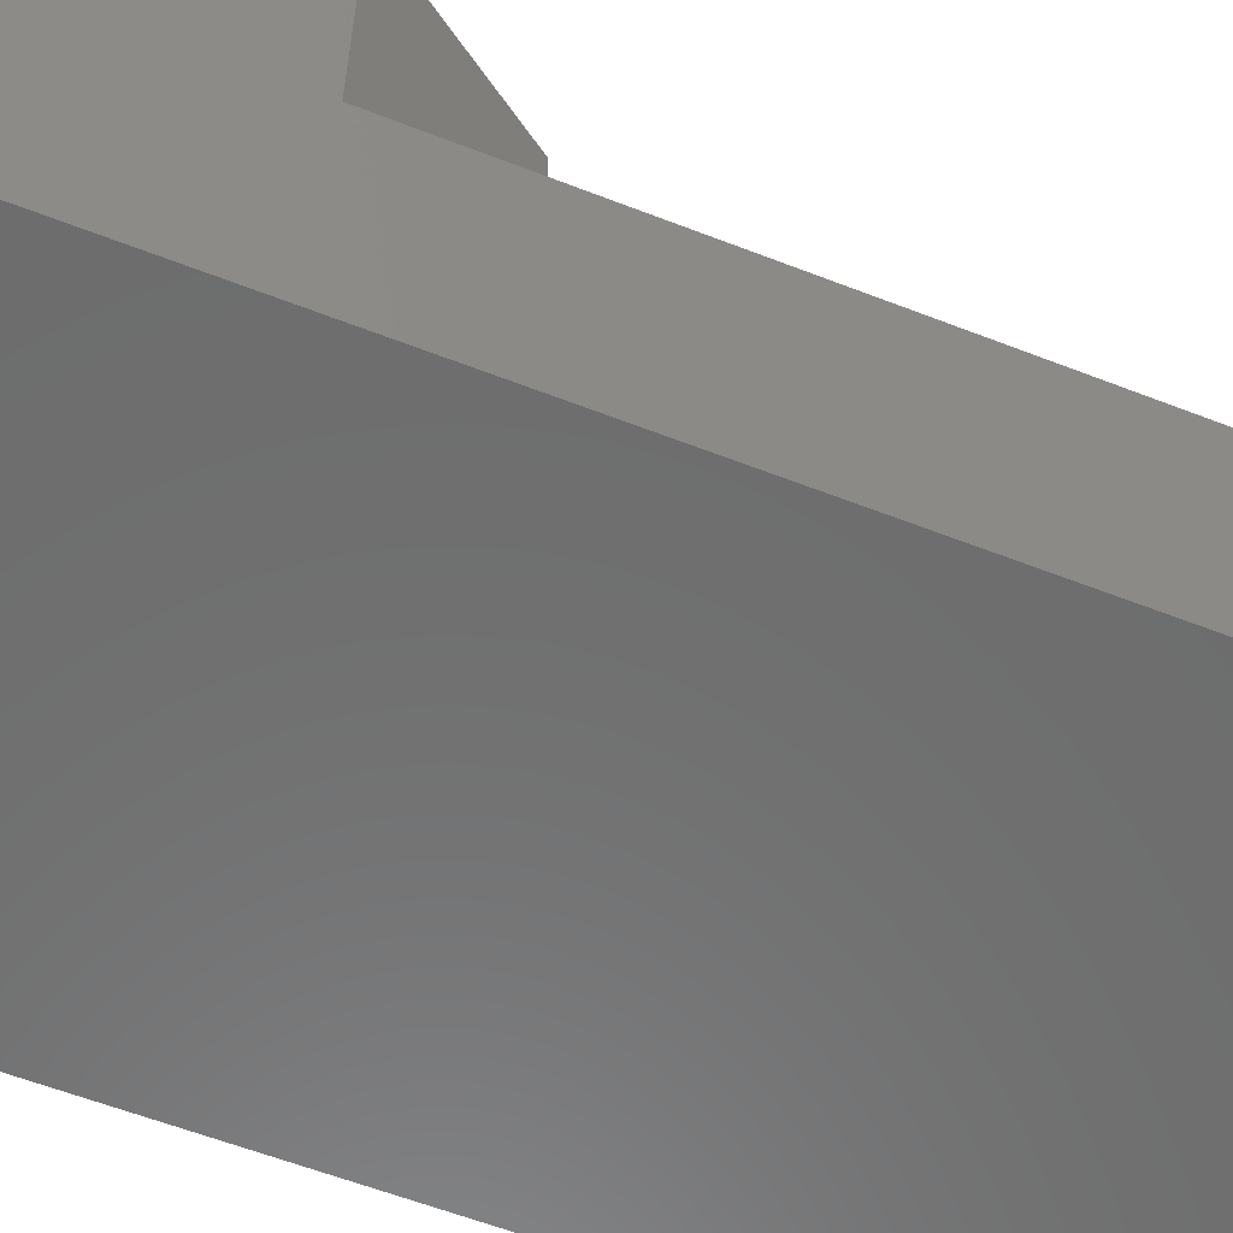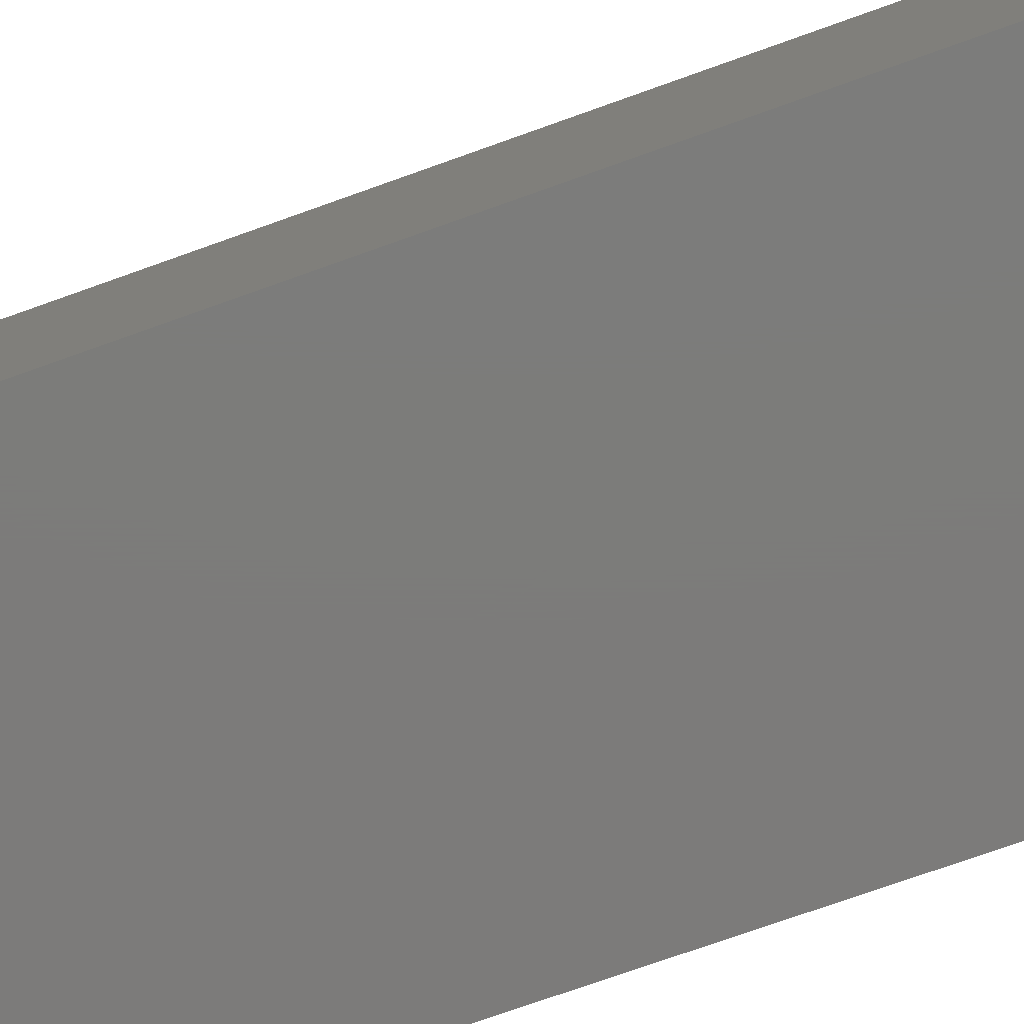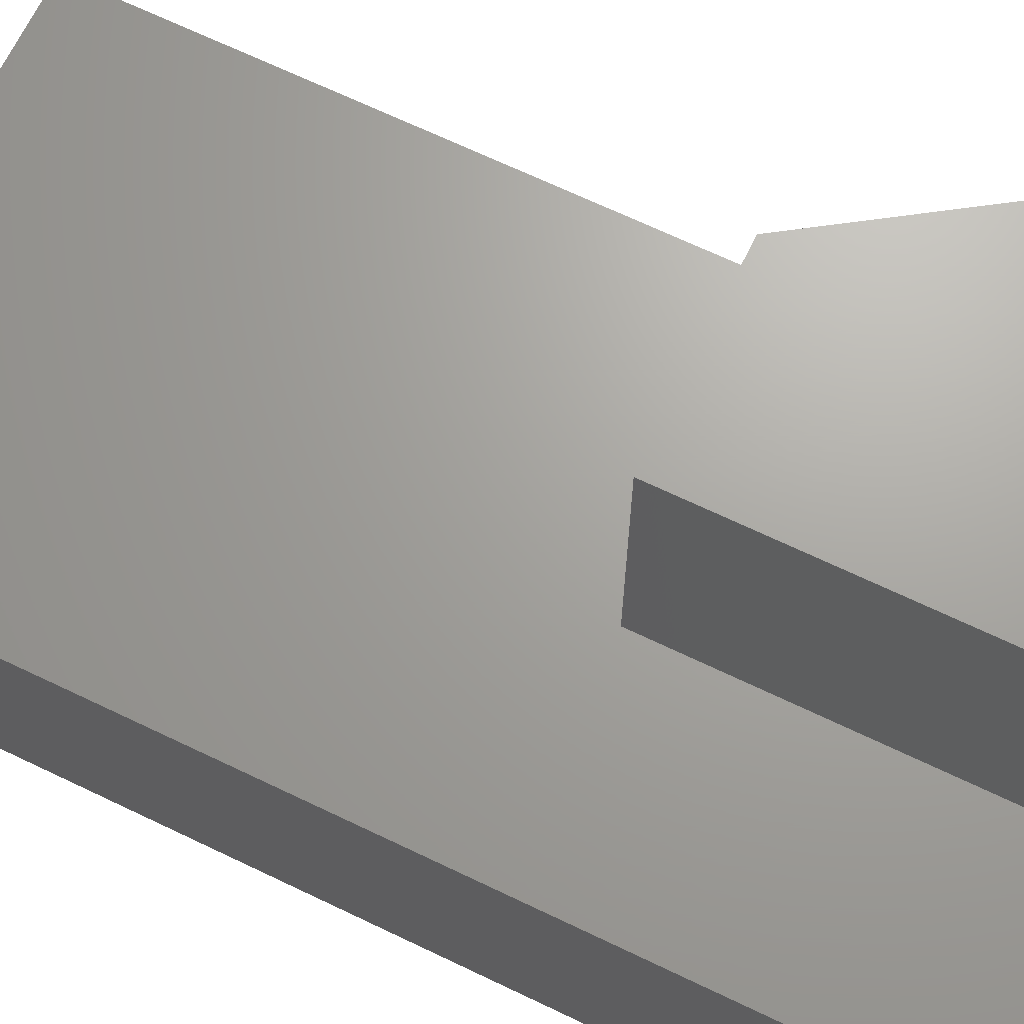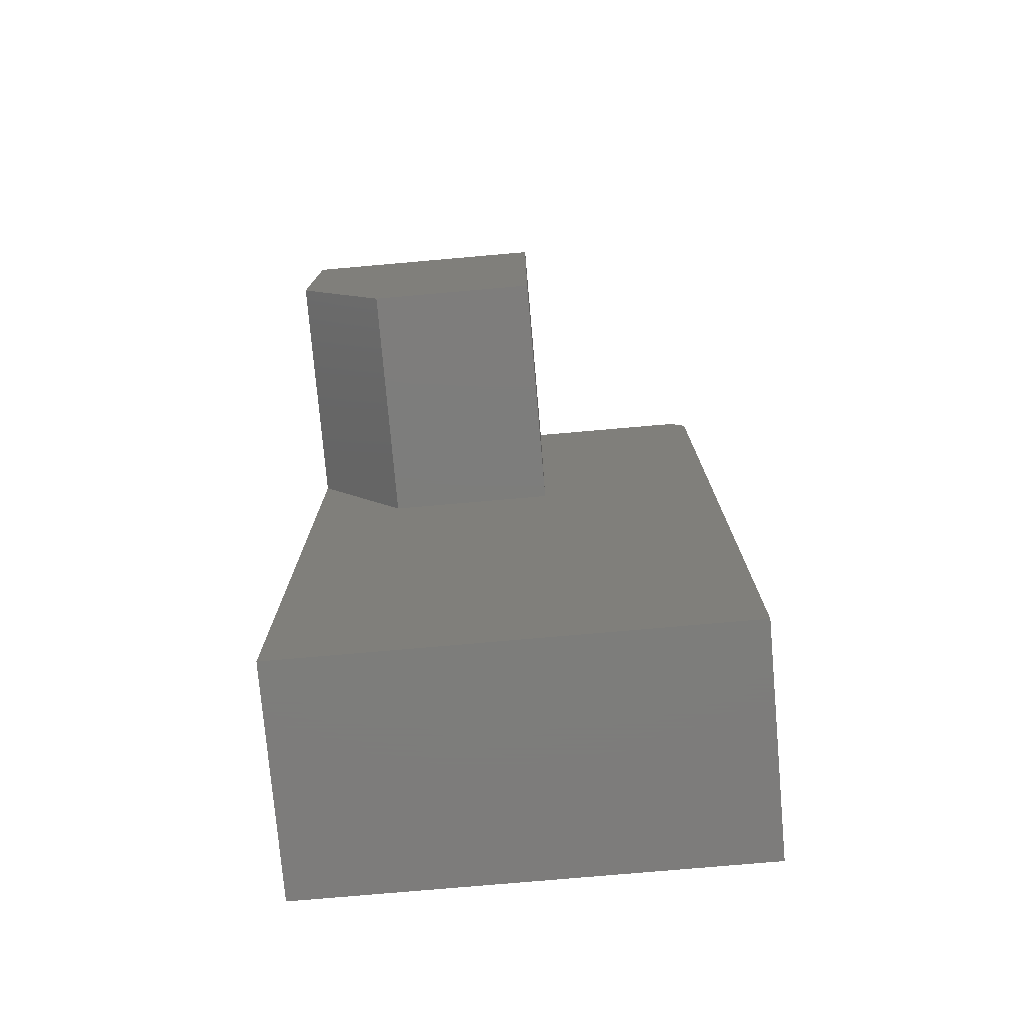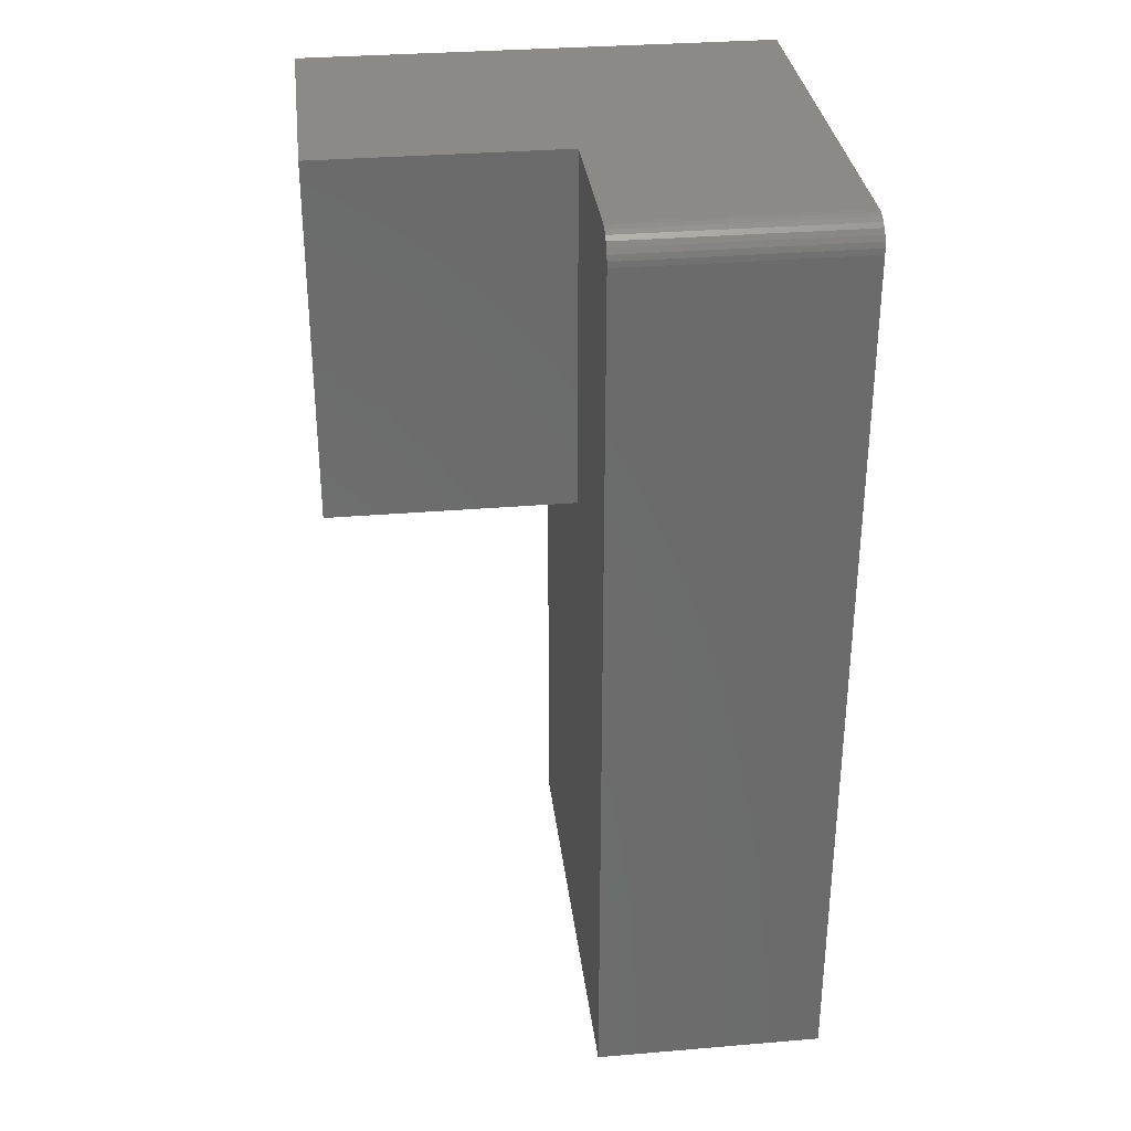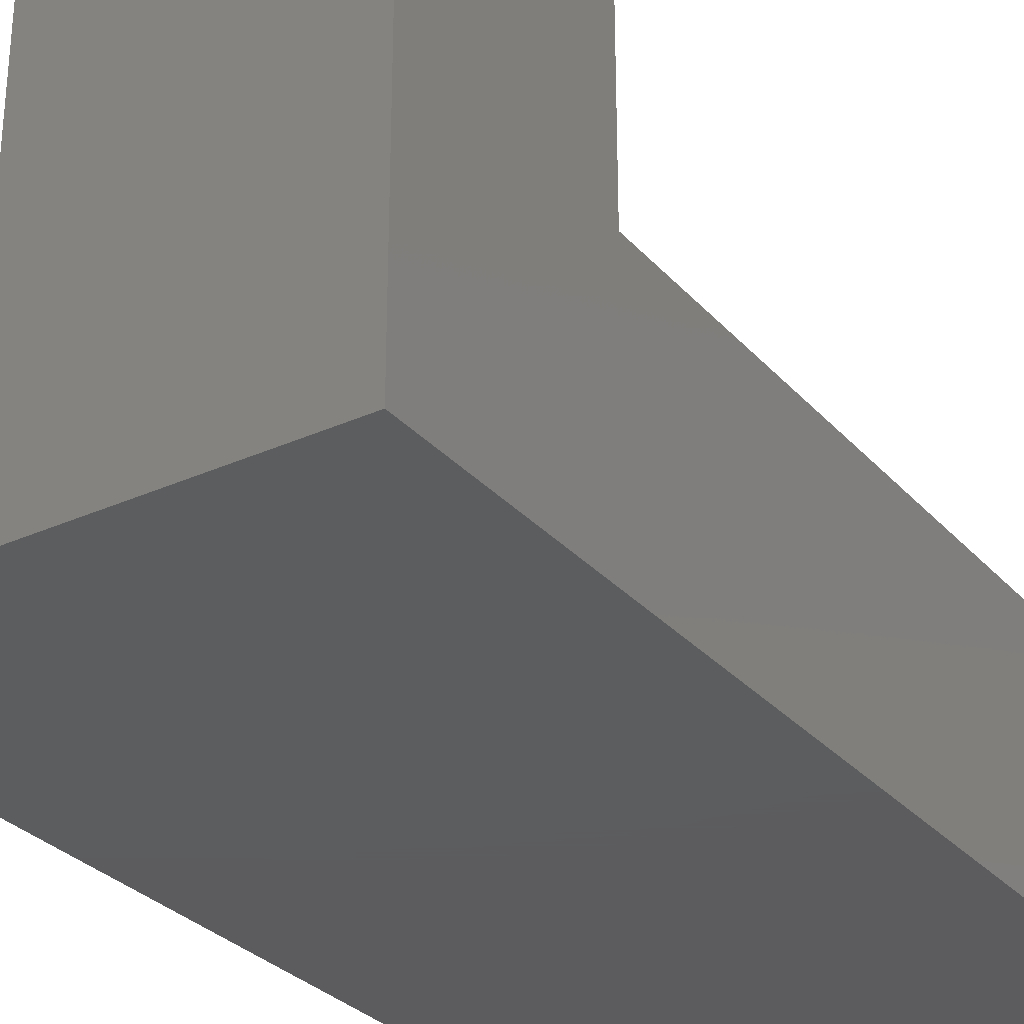
<metadata>
{"format":"stl","ext":"stl","renderer":"f3d","projection":"perspective","resolution":1024,"background":"white","views":[{"elev":-59.2,"azim":-111.9,"up":"+Z"},{"elev":-75.1,"azim":109.6,"up":"+Z"},{"elev":67.8,"azim":115.7,"up":"+Z"},{"elev":-76.5,"azim":5.0,"up":"+Y"},{"elev":32.3,"azim":83.3,"up":"+Y"},{"elev":-30.2,"azim":-146.6,"up":"+Z"}]}
</metadata>
<code>
# stl→obj: 32 verts, 60 faces
v 0 -0.75 0
v 0.375 -0.75 -2.296e-17
v 1.16e-17 -0.75 0.1895
v 0.375 -0.75 0.1895
v 0.2188 0 0.3906
v 0 0 0.3906
v 0.2188 -0.2969 0.3906
v 0 -0.1797 0.3906
v 0.07812 -0.2969 0.3906
v 0.07812 -0.2969 0.1895
v 0.2188 -0.2969 0.1895
v 0 0 0
v 0 -0.1797 0.1895
v 0.3646 -0.00395 0.1895
v 0.3732 -0.01447 0.1895
v 0.3711 -0.01042 0.1895
v 0.3681 -0.006865 0.1895
v 0.375 -0.02344 0.1895
v 0.3745 -0.01887 0.1895
v 0.2188 0 0.1895
v 0.3605 -0.001784 0.1895
v 0.3561 -0.0004503 0.1895
v 0.3516 0 0.1895
v 0.3516 0 -2.153e-17
v 0.3605 -0.001784 -2.208e-17
v 0.3561 -0.0004503 -2.181e-17
v 0.3711 -0.01042 -2.272e-17
v 0.3732 -0.01447 -2.285e-17
v 0.3646 -0.00395 -2.232e-17
v 0.3681 -0.006865 -2.254e-17
v 0.3745 -0.01887 -2.293e-17
v 0.375 -0.02344 -2.296e-17
f 1 2 3
f 3 2 4
f 5 6 7
f 7 6 8
f 7 8 9
f 9 10 7
f 7 10 11
f 1 3 12
f 12 3 13
f 12 13 6
f 6 13 8
f 3 10 13
f 3 11 10
f 14 15 16
f 14 16 17
f 11 3 4
f 11 4 18
f 11 18 19
f 11 19 20
f 19 15 14
f 19 14 21
f 19 21 22
f 19 22 23
f 19 23 20
f 24 25 12
f 24 26 25
f 27 28 29
f 29 30 27
f 1 12 31
f 1 31 32
f 1 32 2
f 31 12 25
f 31 25 29
f 31 29 28
f 8 13 9
f 9 13 10
f 5 20 6
f 6 20 12
f 20 23 12
f 12 23 24
f 7 11 5
f 5 11 20
f 32 18 2
f 2 18 4
f 24 23 26
f 26 23 22
f 26 22 25
f 25 22 21
f 25 21 29
f 29 21 14
f 29 14 30
f 30 14 17
f 30 17 27
f 27 17 16
f 27 16 28
f 28 16 15
f 28 15 31
f 31 15 19
f 31 19 32
f 32 19 18

</code>
